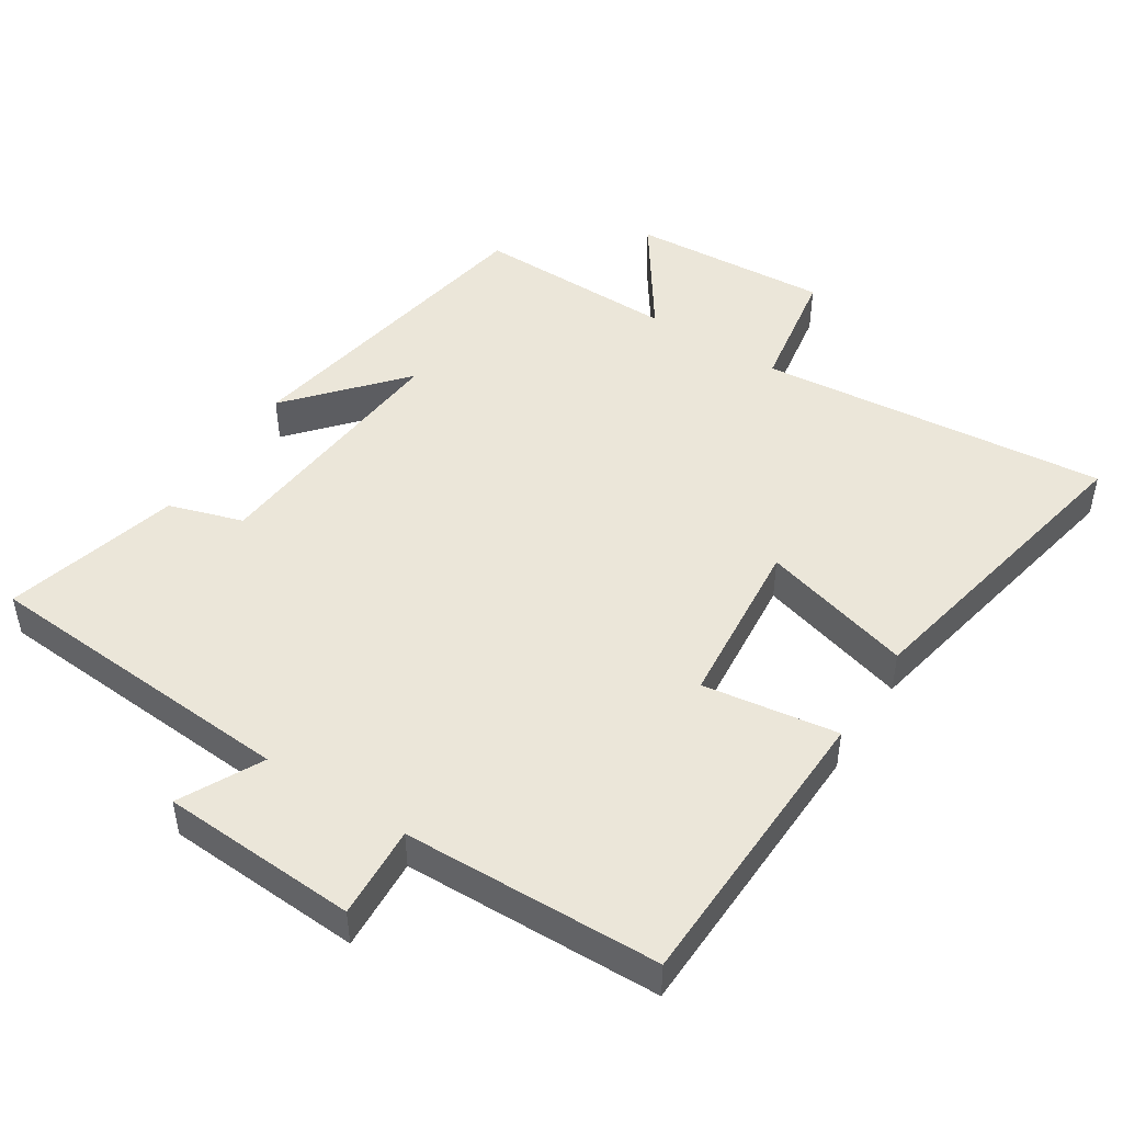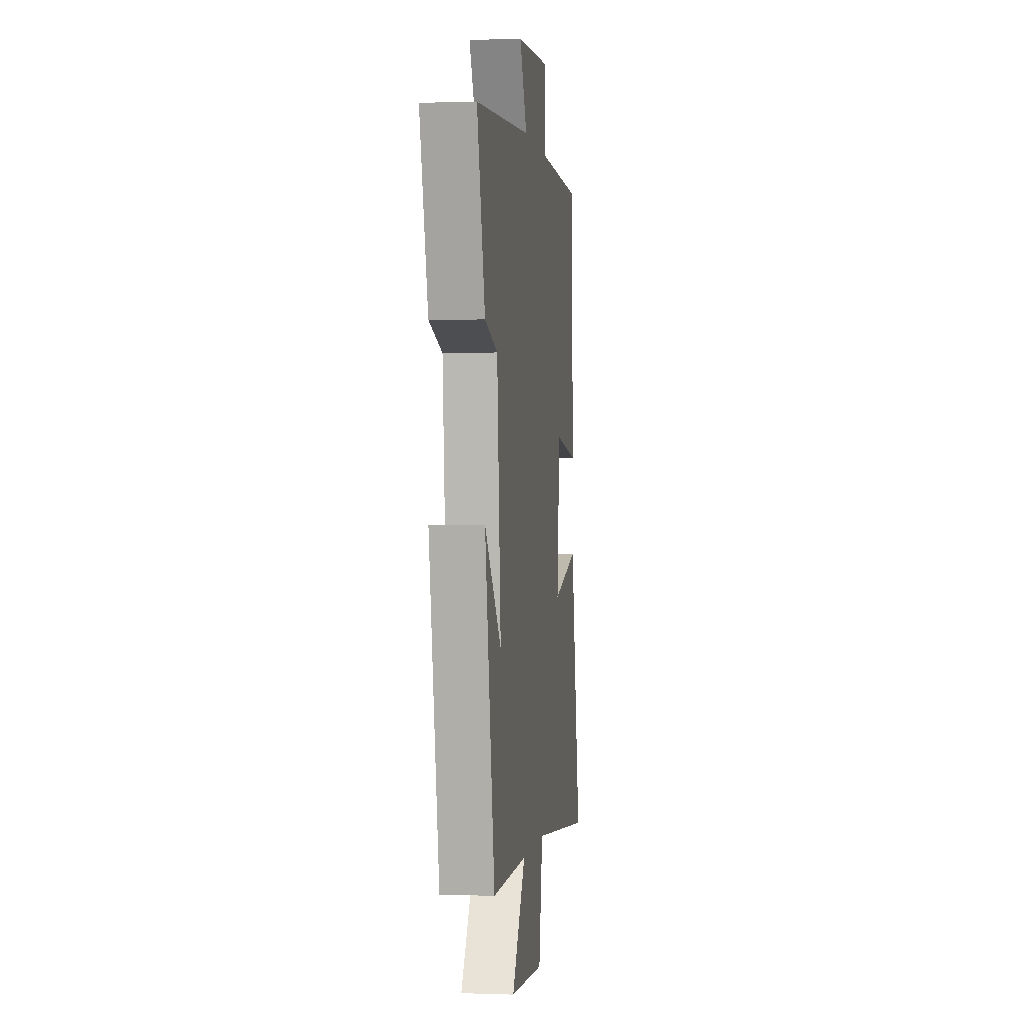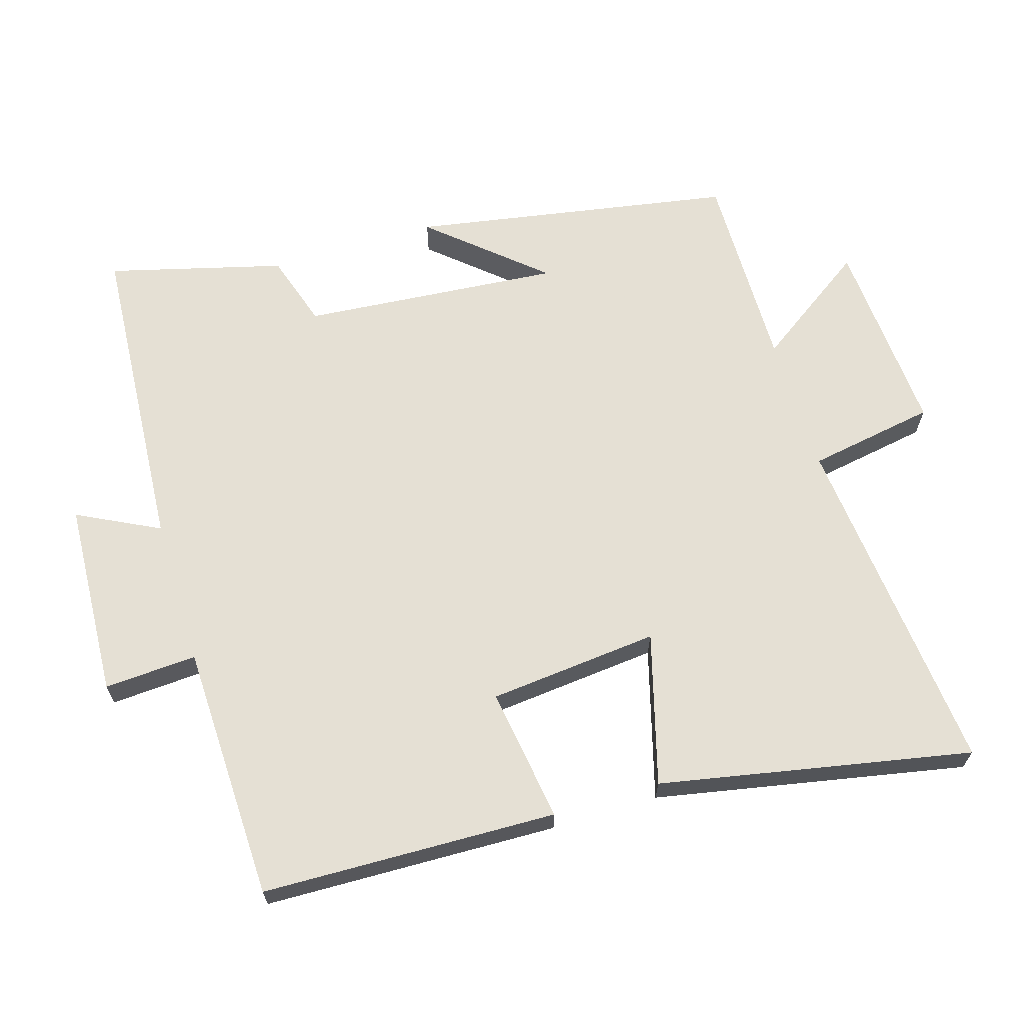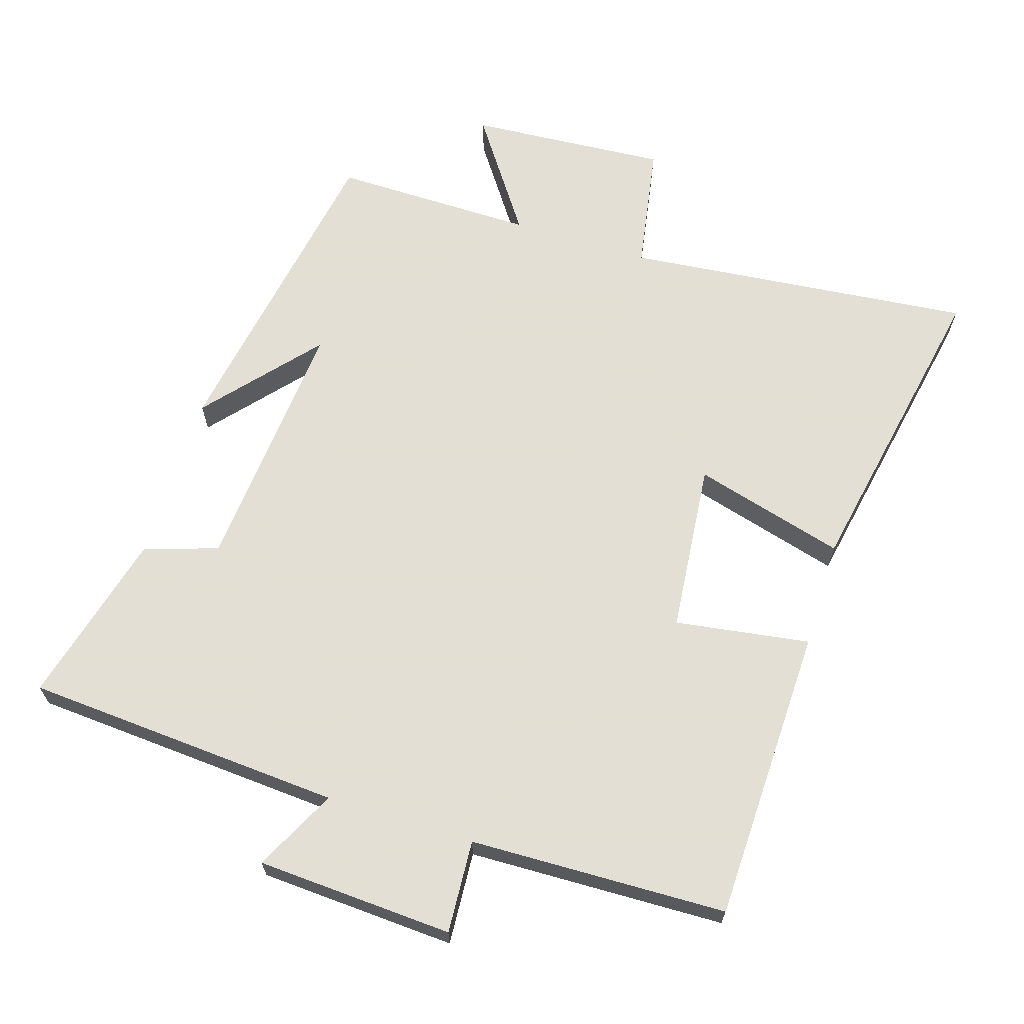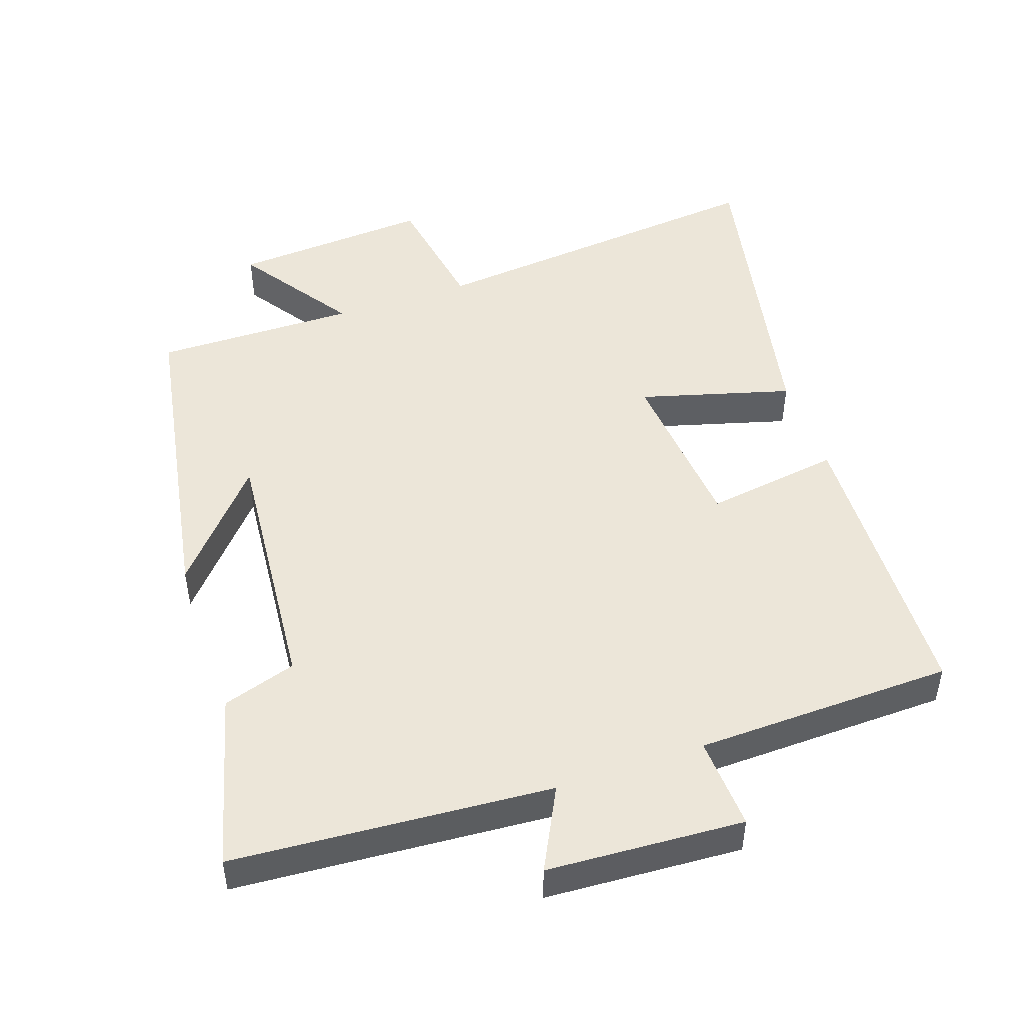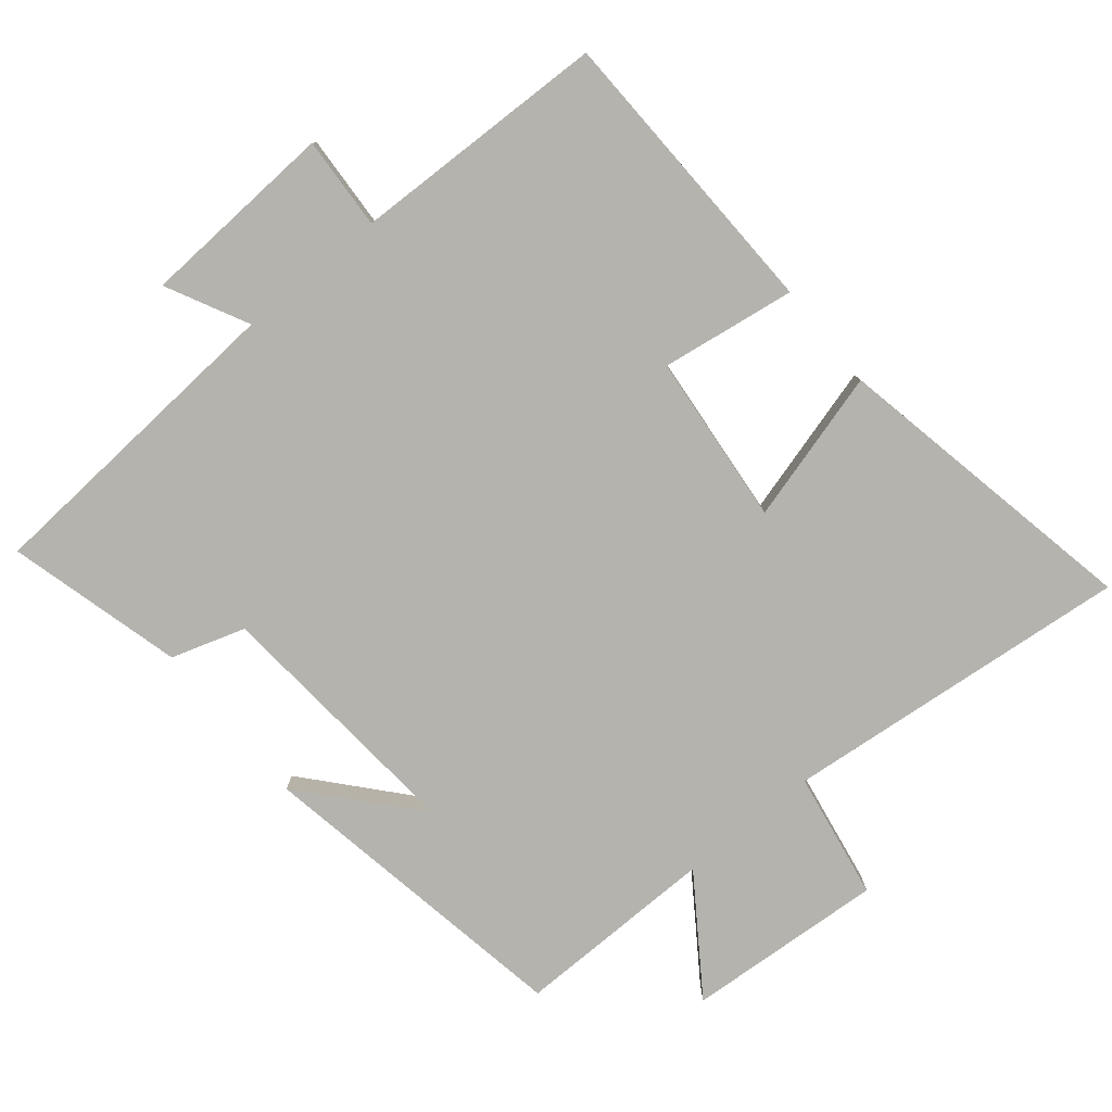
<metadata>
{"format":"obj","ext":"obj","renderer":"f3d","projection":"perspective","resolution":1024,"background":"white","views":[{"elev":47.5,"azim":32.8,"up":"+Y"},{"elev":0.5,"azim":-82.4,"up":"+Z"},{"elev":65.9,"azim":73.1,"up":"+Y"},{"elev":66.3,"azim":17.3,"up":"+Y"},{"elev":48.9,"azim":-18.8,"up":"+Y"},{"elev":-79.9,"azim":39.5,"up":"+Y"}]}
</metadata>
<code>
v 0.588 0.07 -0.551
v 0.081 0.07 -0.5
v 0.049 0.07 -0.685
v -0.239 0.07 -0.665
v -0.125 0.07 -0.5
v -0.418 0.07 -0.503
v -0.5 0.07 -0.036
v -0.361 0.07 -0.196
v -0.393 0.07 0.18
v -0.5 0.07 0.214
v -0.567 0.07 0.468
v -0.104 0.07 0.5
v -0.164 0.07 0.619
v 0.122 0.07 0.635
v 0.114 0.07 0.5
v 0.488 0.07 0.49
v 0.5 0.07 0.06
v 0.304 0.07 0.089
v 0.28 0.07 -0.159
v 0.5 0.07 -0.098
v 0.588 0 -0.551
v 0.081 0 -0.5
v 0.049 0 -0.685
v -0.239 0 -0.665
v -0.125 0 -0.5
v -0.418 0 -0.503
v -0.5 0 -0.036
v -0.361 0 -0.196
v -0.393 0 0.18
v -0.5 0 0.214
v -0.567 0 0.468
v -0.104 0 0.5
v -0.164 0 0.619
v 0.122 0 0.635
v 0.114 0 0.5
v 0.488 0 0.49
v 0.5 0 0.06
v 0.304 0 0.089
v 0.28 0 -0.159
v 0.5 0 -0.098
f 19 20 1 2
f 18 19 2
f 15 16 17 18
f 15 18 2
f 12 13 14 15
f 11 12 15
f 10 11 15
f 9 10 15
f 15 2 3
f 9 15 3
f 8 9 3
f 5 6 7 8
f 5 8 3
f 3 4 5
f 22 21 40 39
f 22 39 38
f 38 37 36 35
f 22 38 35
f 35 34 33 32
f 35 32 31
f 35 31 30
f 35 30 29
f 23 22 35
f 23 35 29
f 23 29 28
f 28 27 26 25
f 23 28 25
f 25 24 23
f 1 21 22 2
f 2 22 23 3
f 3 23 24 4
f 4 24 25 5
f 5 25 26 6
f 6 26 27 7
f 7 27 28 8
f 8 28 29 9
f 9 29 30 10
f 10 30 31 11
f 11 31 32 12
f 12 32 33 13
f 13 33 34 14
f 14 34 35 15
f 15 35 36 16
f 16 36 37 17
f 17 37 38 18
f 18 38 39 19
f 19 39 40 20
f 20 40 21 1

</code>
